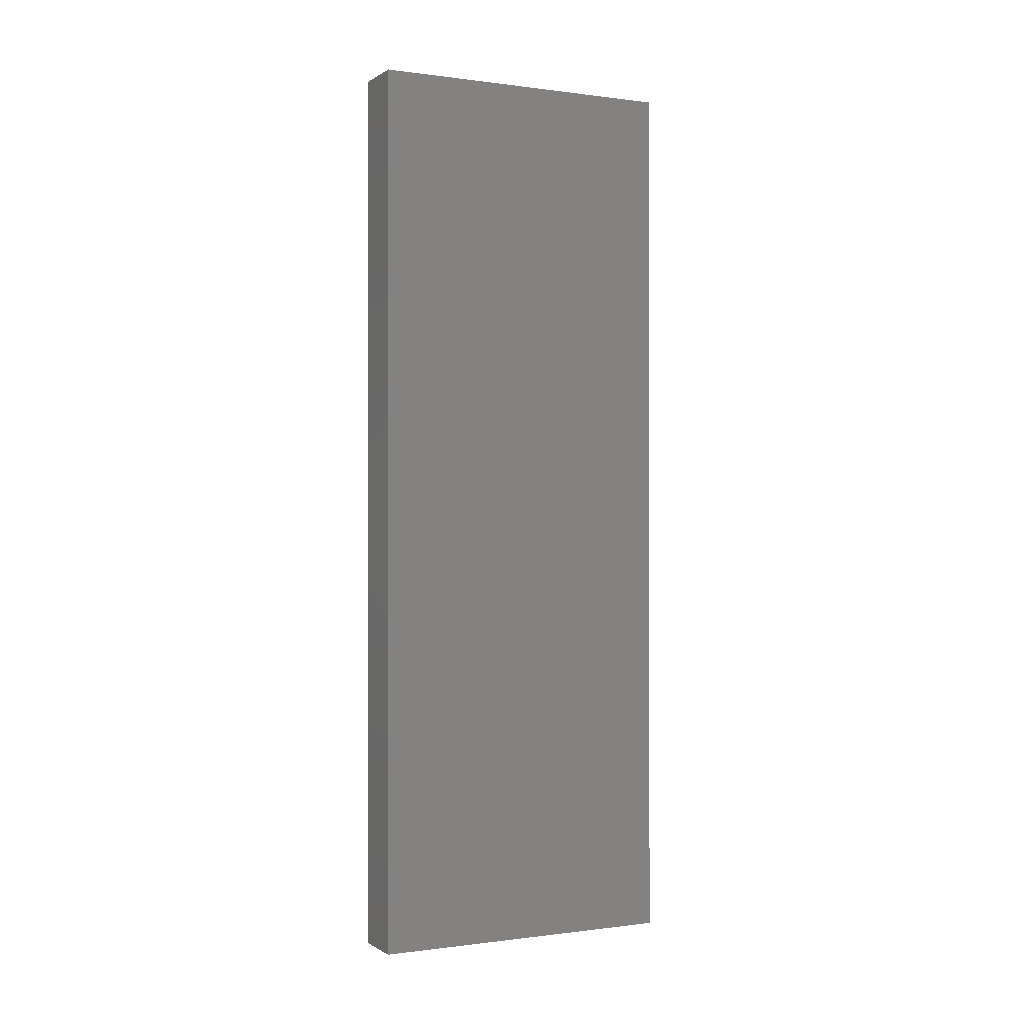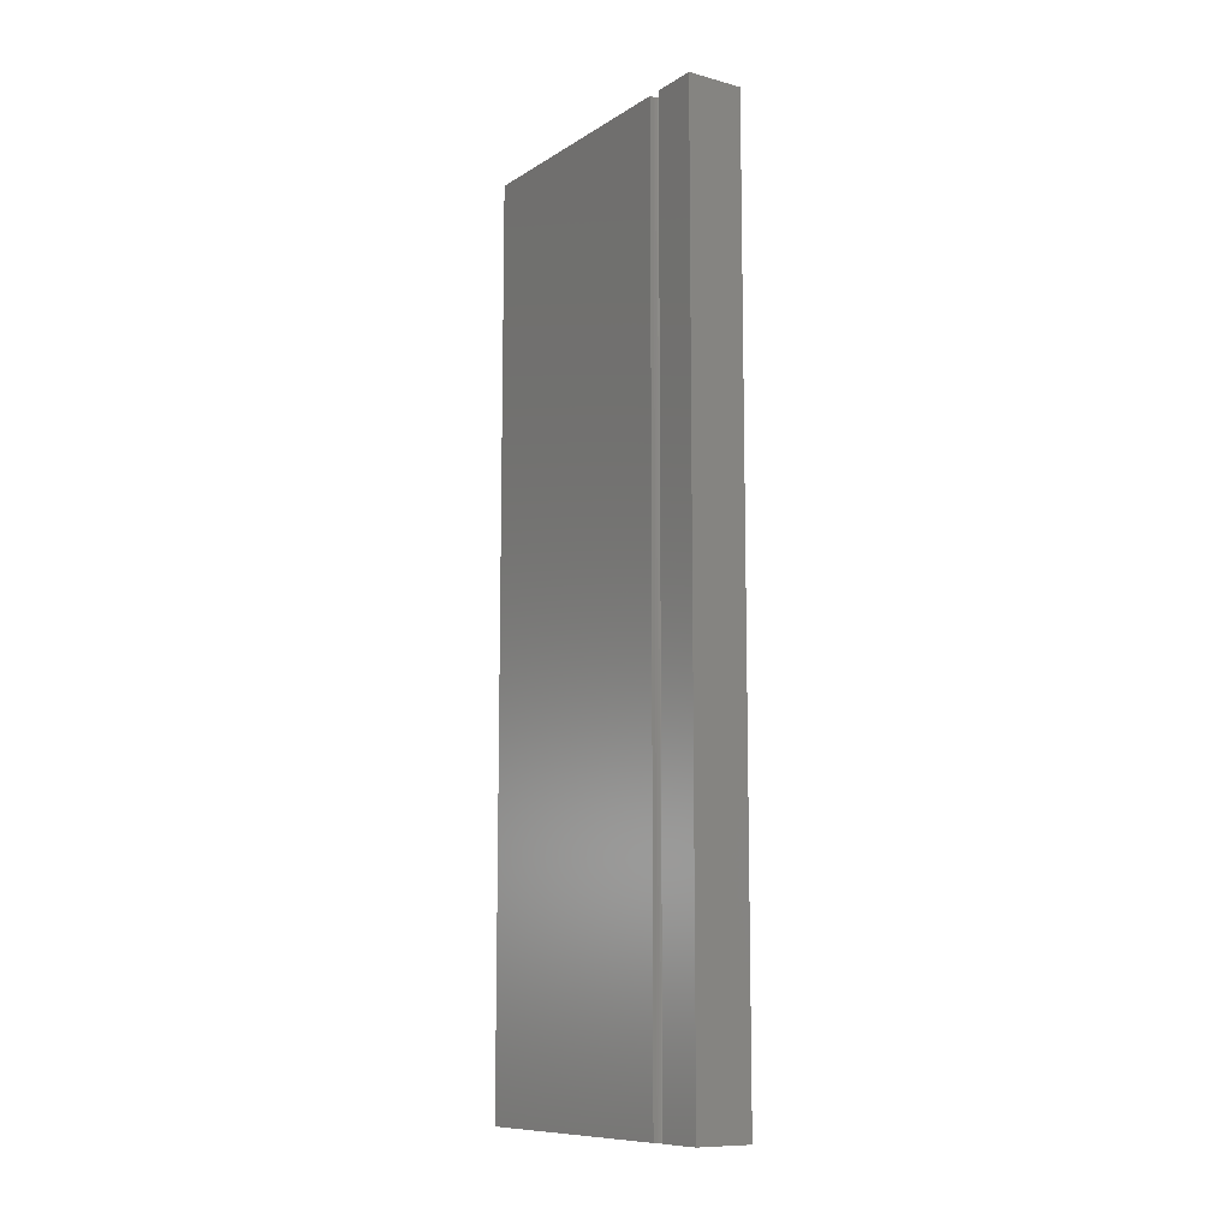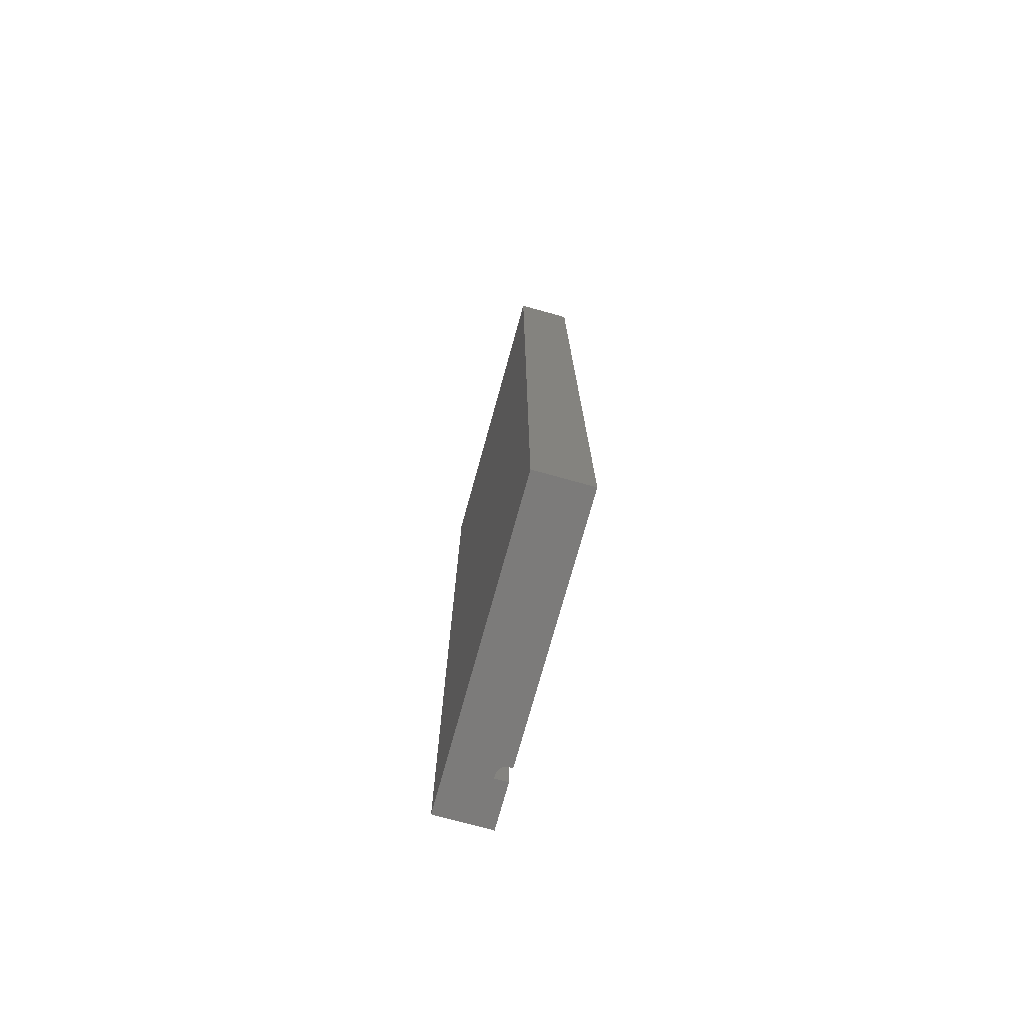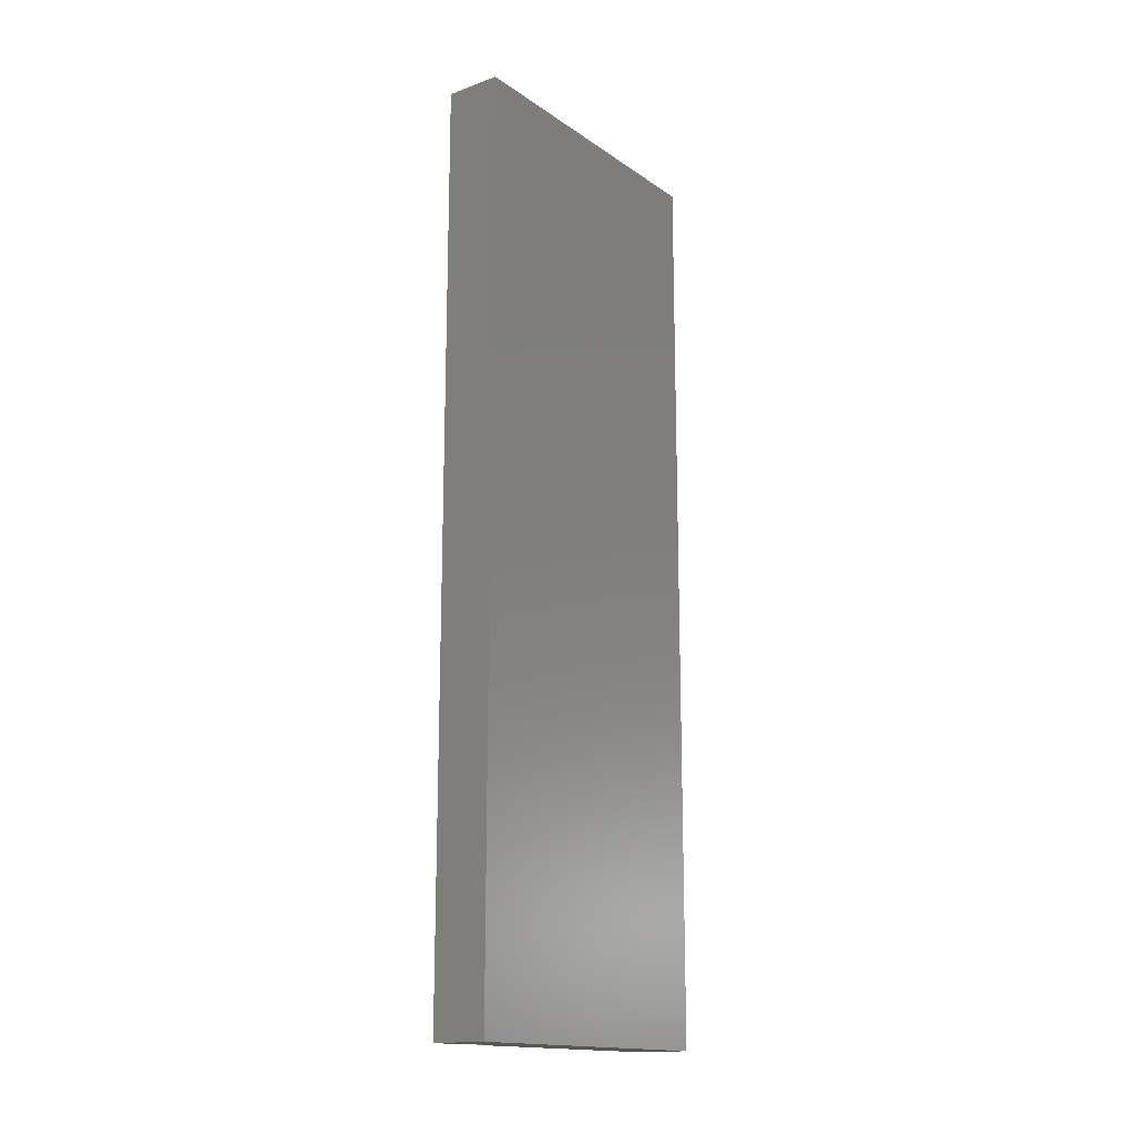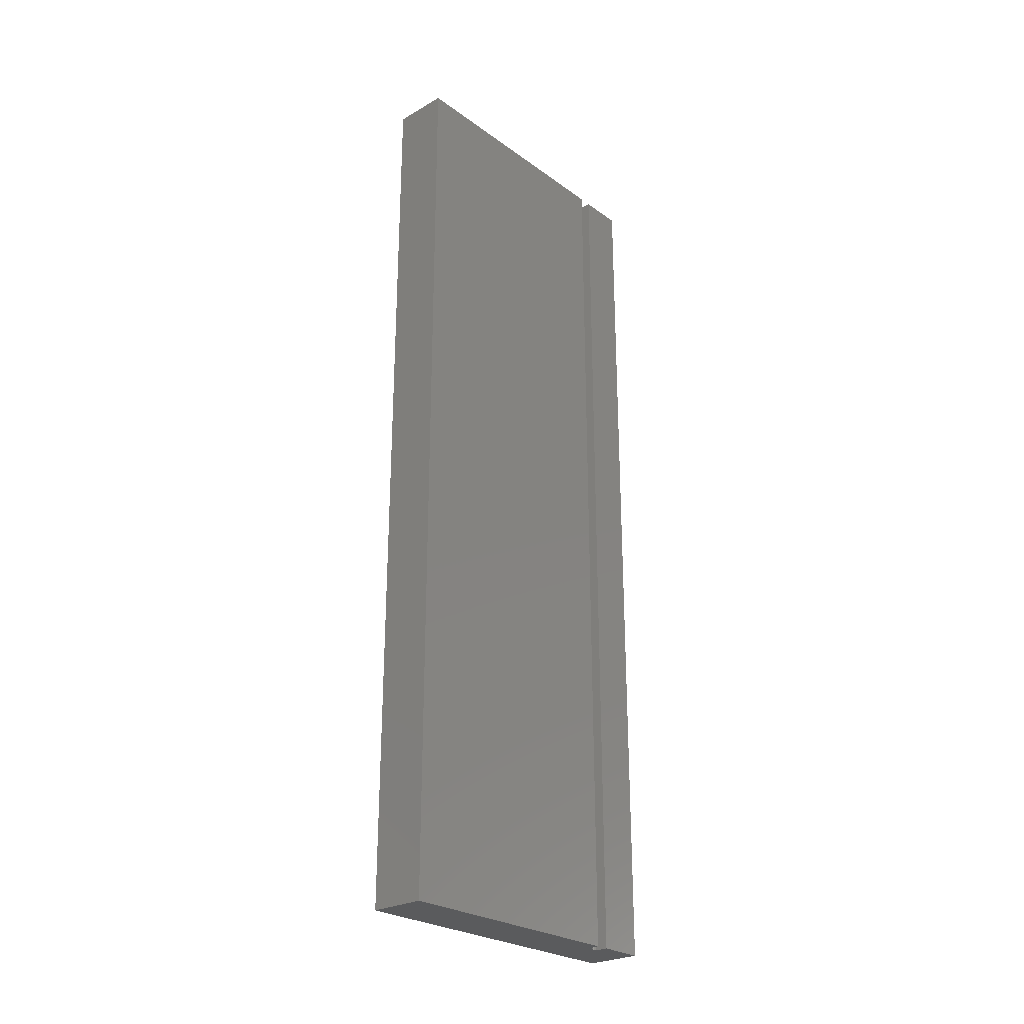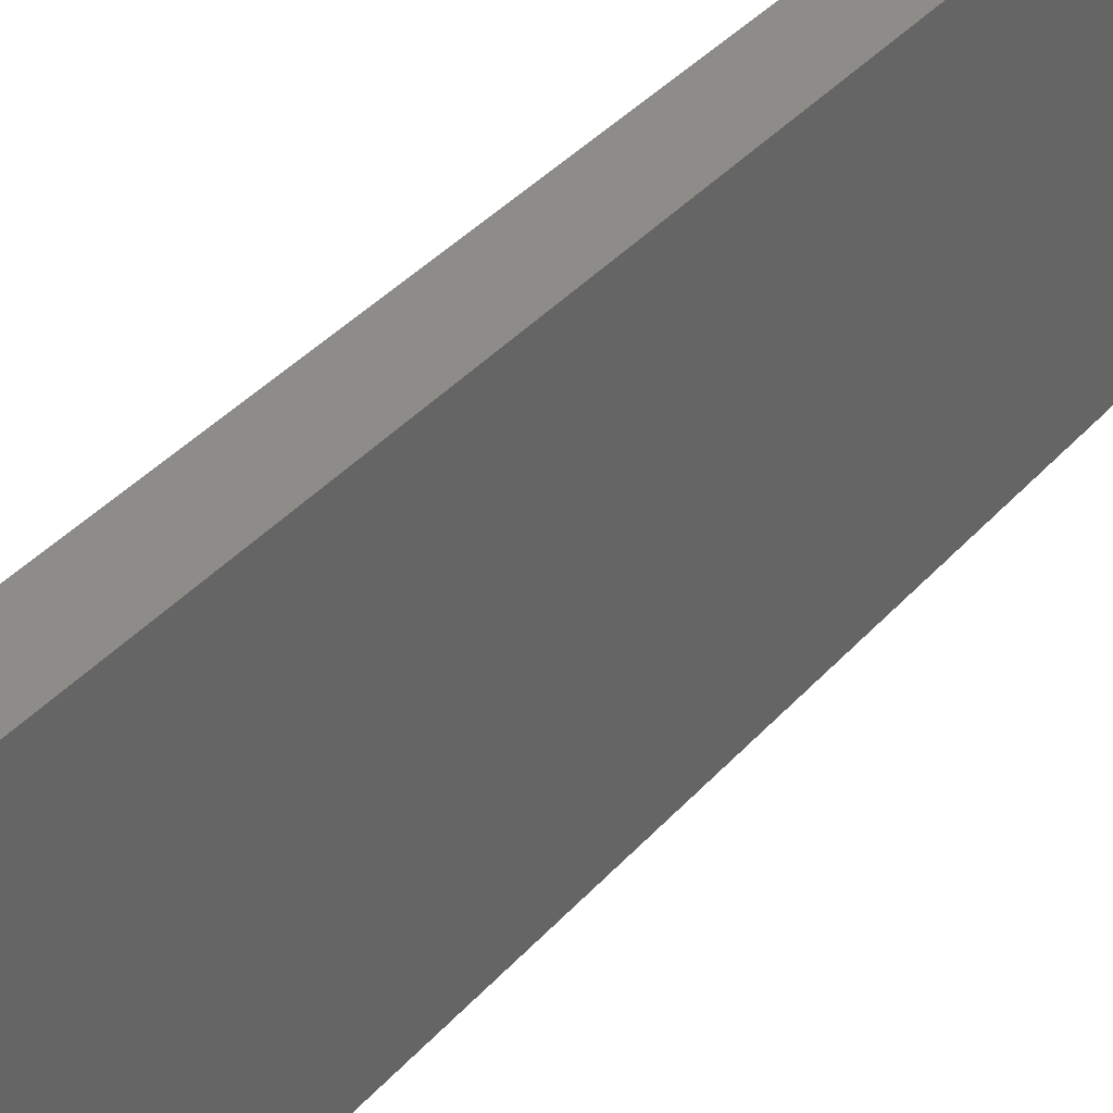
<metadata>
{"format":"stl","ext":"stl","renderer":"f3d","projection":"perspective","resolution":1024,"background":"white","views":[{"elev":-0.3,"azim":63.4,"up":"+Y"},{"elev":-10.3,"azim":-33.9,"up":"+Y"},{"elev":-74.9,"azim":164.5,"up":"+Y"},{"elev":-16.0,"azim":36.3,"up":"+Y"},{"elev":-26.3,"azim":-138.2,"up":"+Y"},{"elev":37.6,"azim":35.9,"up":"+Z"}]}
</metadata>
<code>
# stl→obj: 32 verts, 60 faces
v 0.003043 0 0.209
v 1.28e-17 0 0.209
v 0.003043 -0.75 0.209
v 1.28e-17 -0.75 0.209
v 0.01086 0 0.2198
v 0.01086 0 0.2168
v 0.01086 -0.75 0.2198
v 0.01086 -0.75 0.2168
v 0.04613 0 -2.825e-18
v 0 0 0
v 0.004567 0 0.2091
v 0.006032 0 0.2096
v 0.007383 0 0.2103
v 0.008567 0 0.2113
v 0.009539 0 0.2124
v 0.01026 0 0.2138
v 0.01071 0 0.2153
v 0.04613 0 0.2578
v 1.346e-17 0 0.2198
v 1.579e-17 0 0.2578
v 0.04613 -0.75 -2.825e-18
v 0.01071 -0.75 0.2153
v 0.01026 -0.75 0.2138
v 0.009539 -0.75 0.2124
v 0.008567 -0.75 0.2113
v 0.007383 -0.75 0.2103
v 0.006032 -0.75 0.2096
v 0.004567 -0.75 0.2091
v 0 -0.75 0
v 0.04613 -0.75 0.2578
v 1.579e-17 -0.75 0.2578
v 1.346e-17 -0.75 0.2198
f 1 2 3
f 3 2 4
f 5 6 7
f 7 6 8
f 9 10 2
f 9 2 1
f 9 1 11
f 9 11 12
f 9 12 13
f 9 13 14
f 9 14 15
f 9 15 16
f 9 16 17
f 9 17 6
f 18 9 6
f 18 6 5
f 18 5 19
f 18 19 20
f 21 8 22
f 21 22 23
f 21 23 24
f 21 24 25
f 21 25 26
f 21 26 27
f 21 27 28
f 21 28 3
f 21 3 4
f 21 4 29
f 30 31 32
f 30 32 7
f 30 7 8
f 30 8 21
f 14 24 15
f 15 24 23
f 15 23 16
f 16 23 22
f 16 22 17
f 17 22 8
f 17 8 6
f 24 14 25
f 25 14 13
f 25 13 26
f 26 13 12
f 26 12 27
f 27 12 11
f 27 11 28
f 28 11 1
f 28 1 3
f 2 10 4
f 4 10 29
f 19 5 32
f 32 5 7
f 20 19 31
f 31 19 32
f 18 20 30
f 30 20 31
f 9 18 21
f 21 18 30
f 10 9 29
f 29 9 21

</code>
